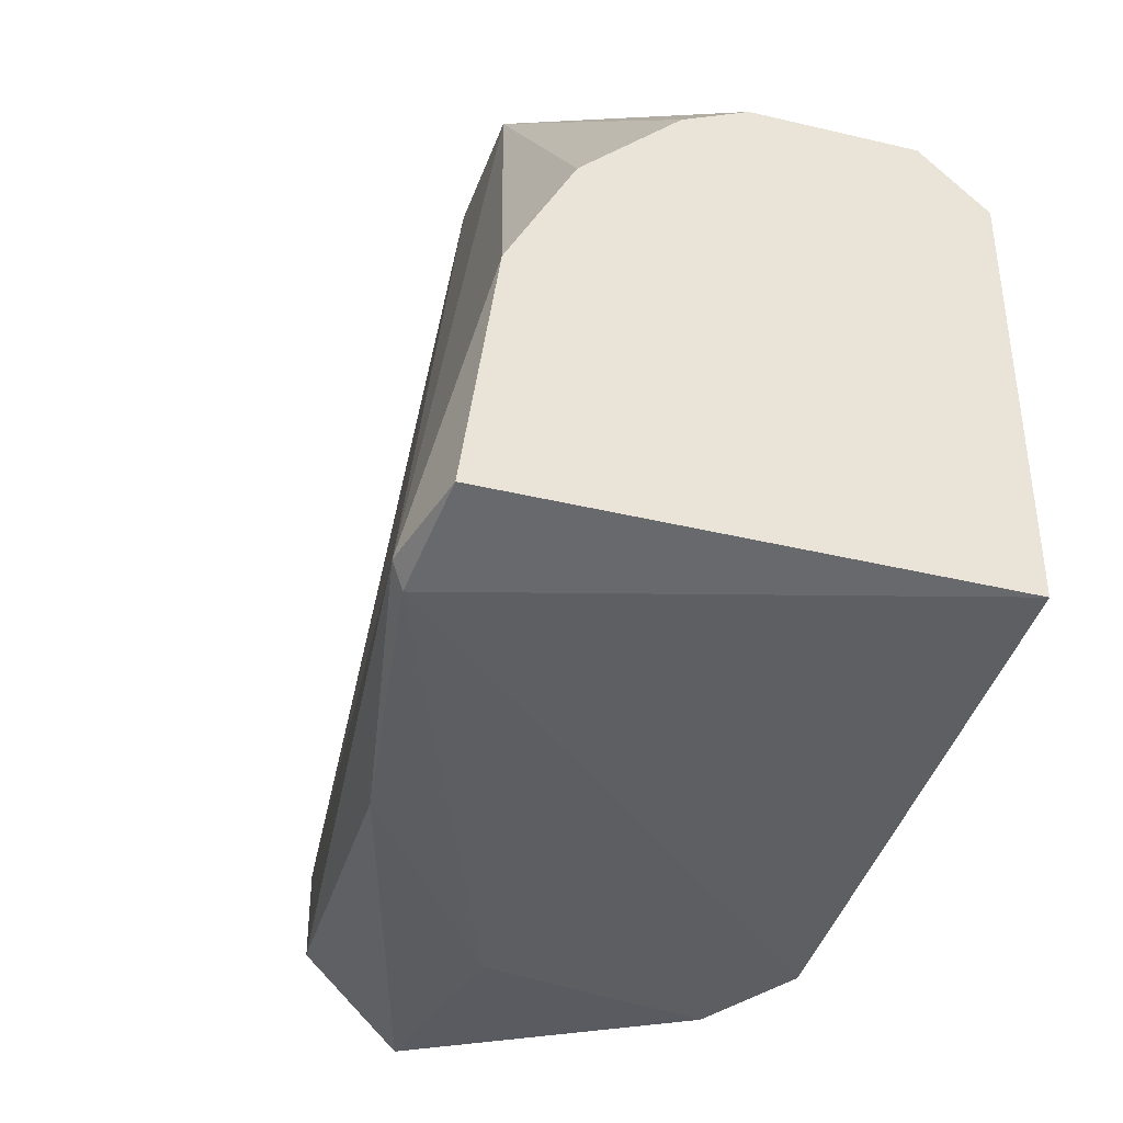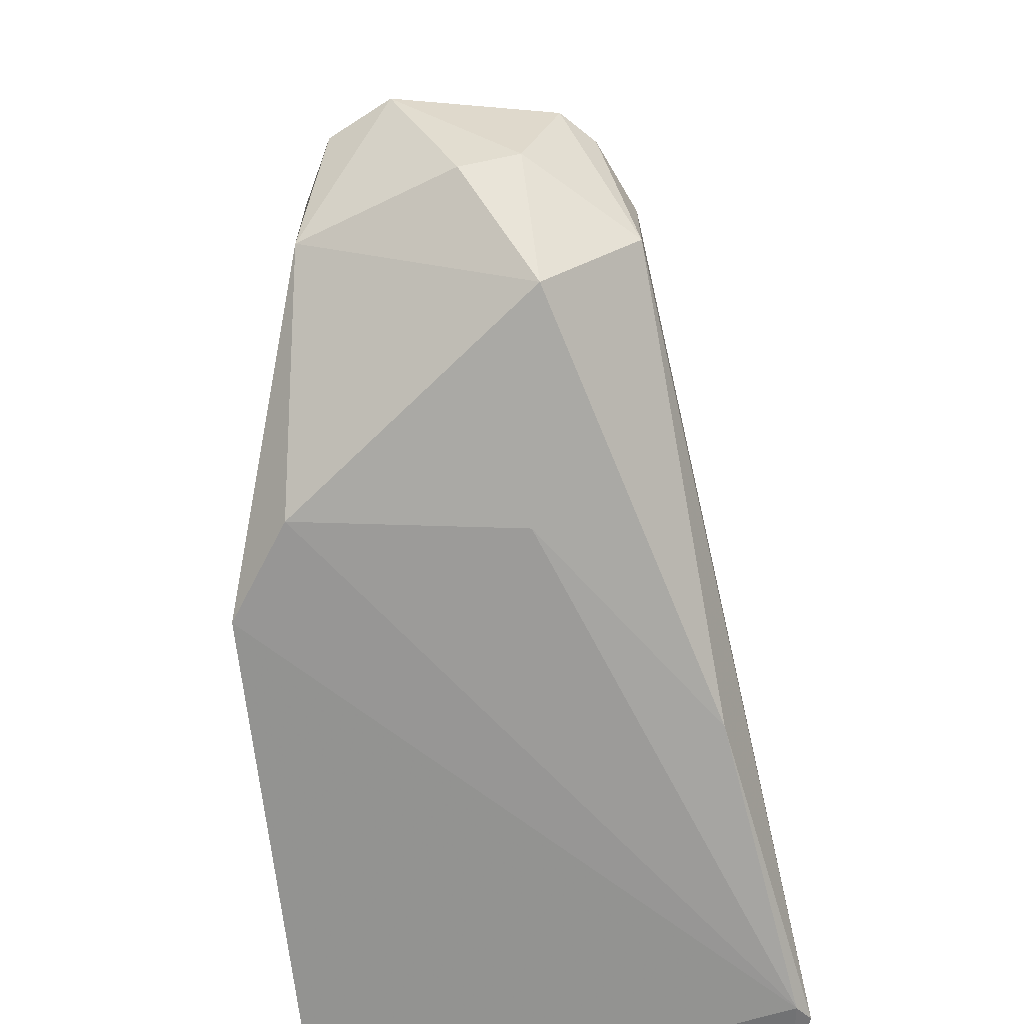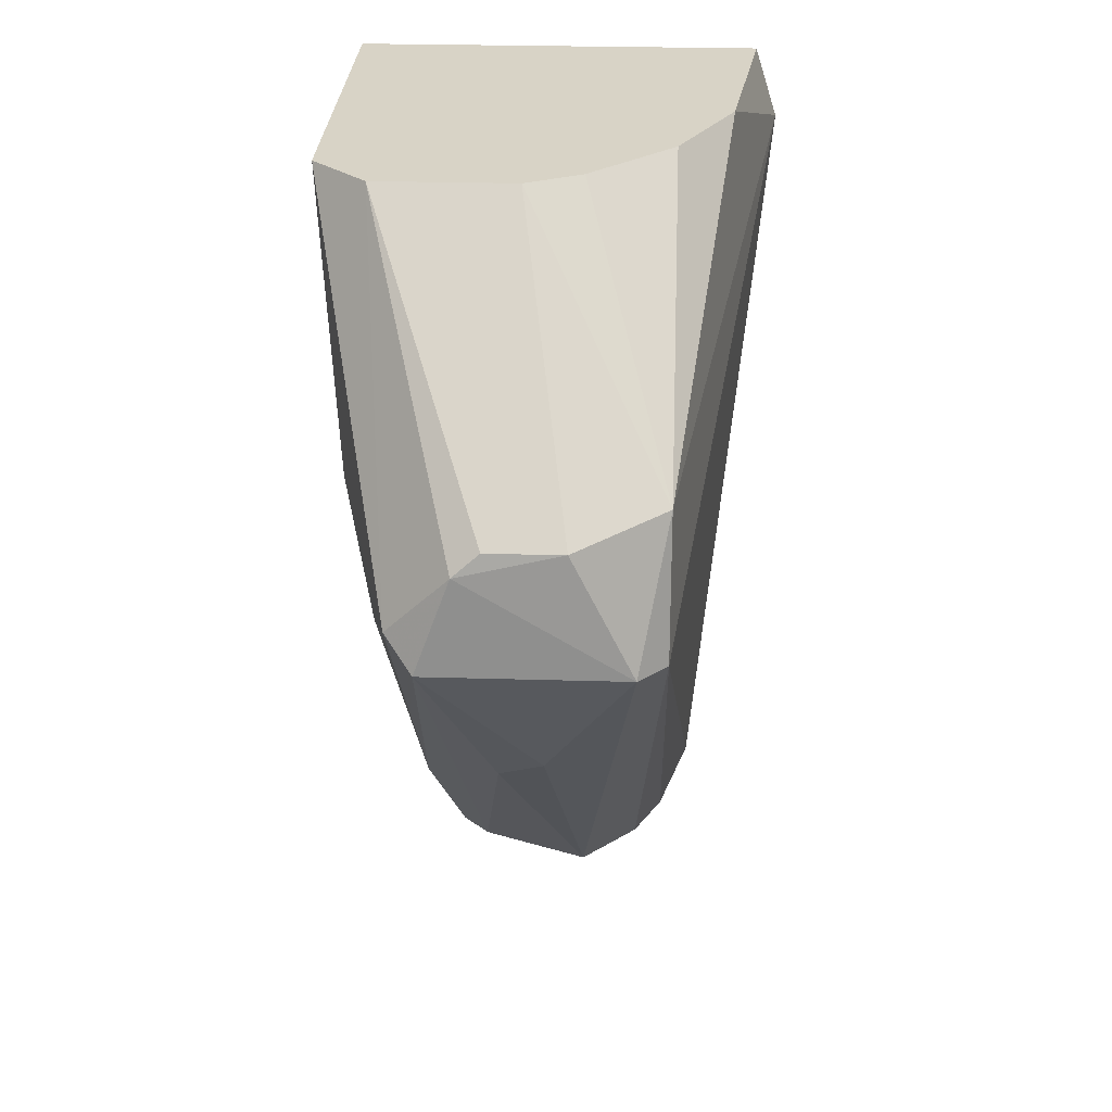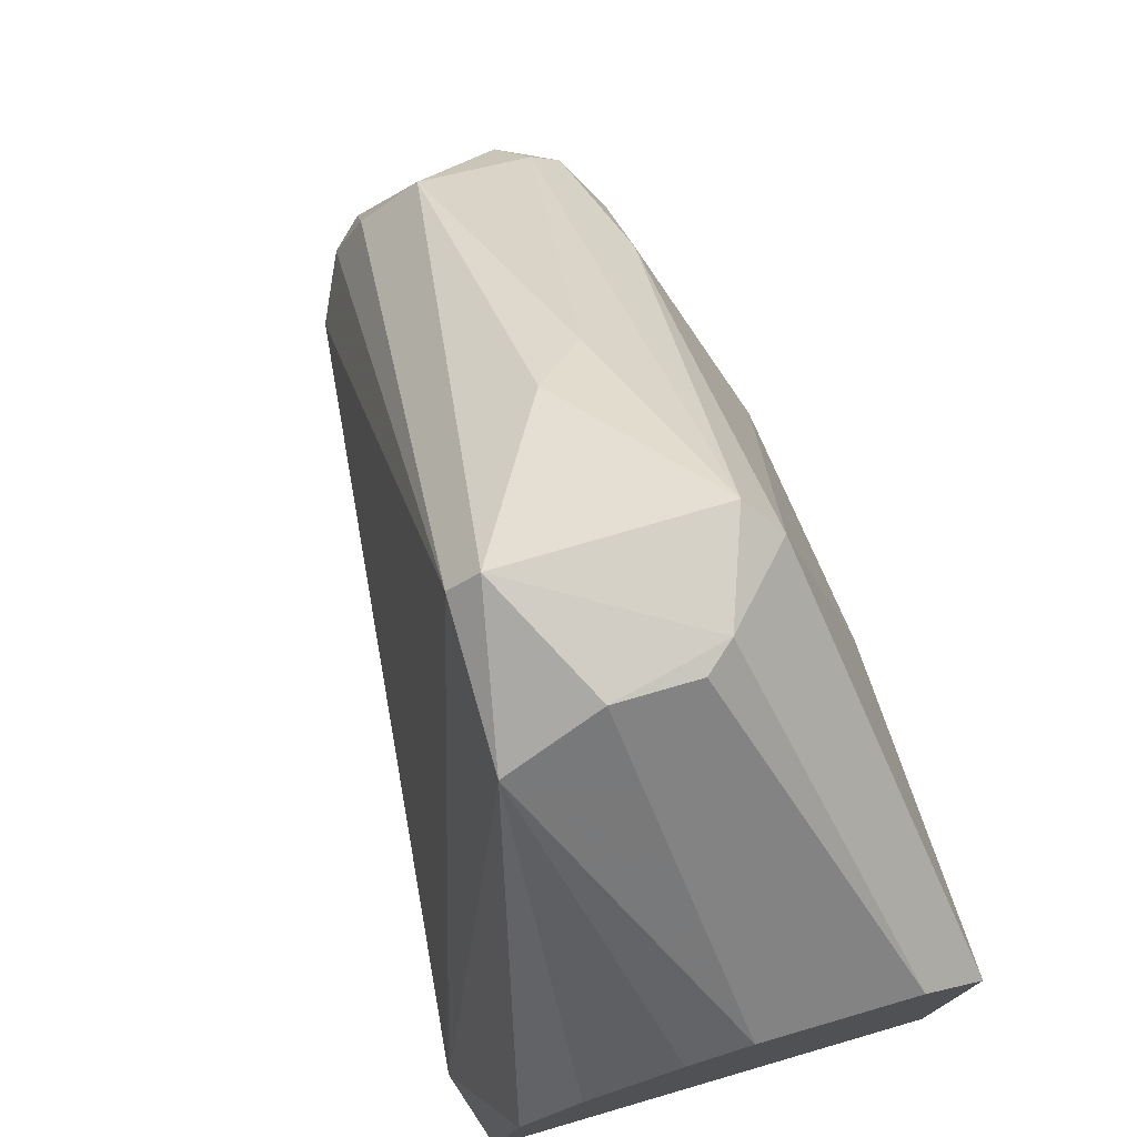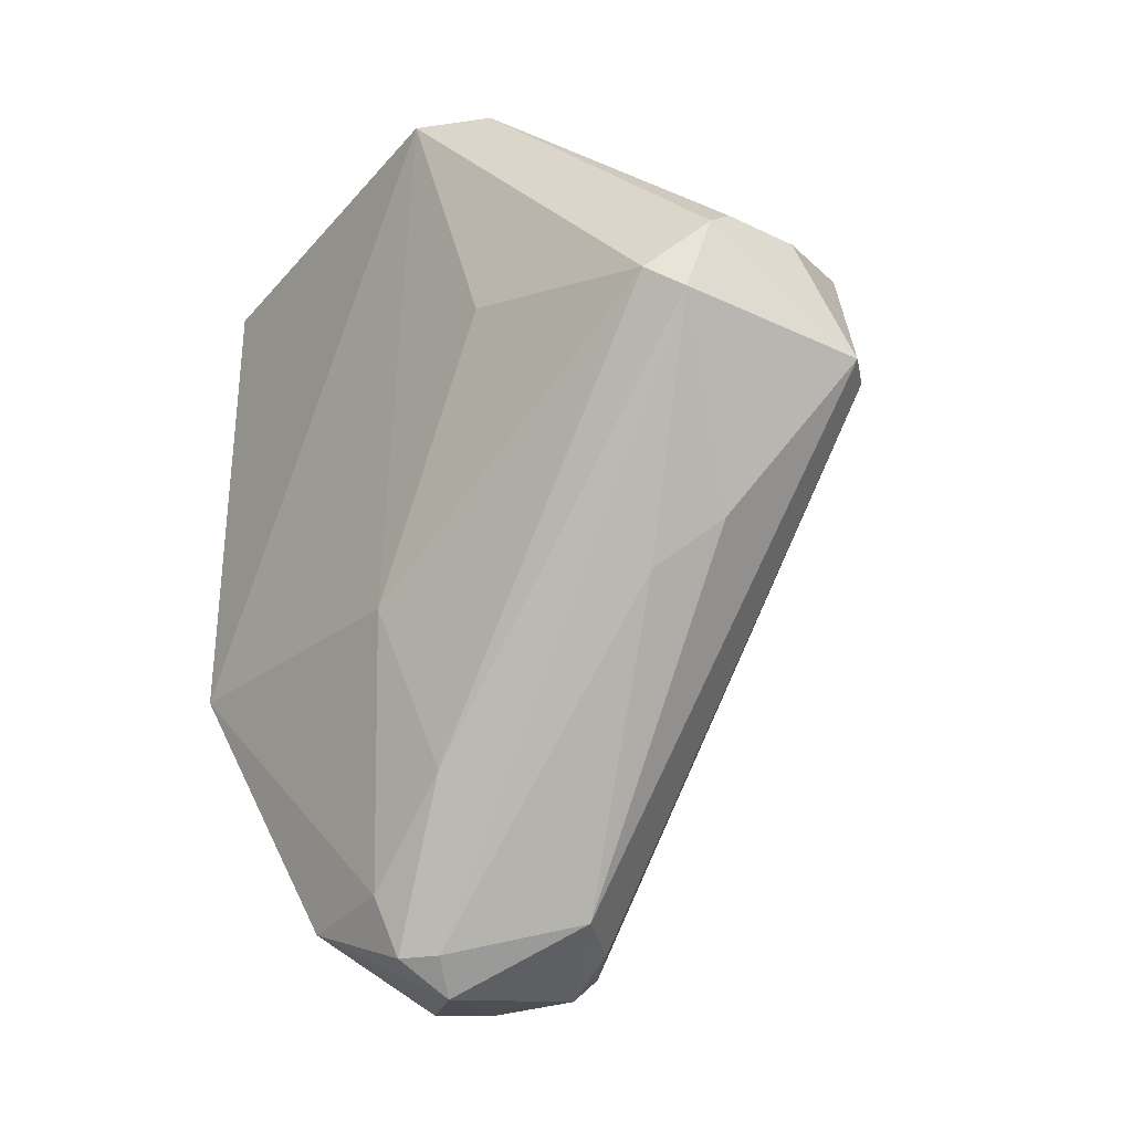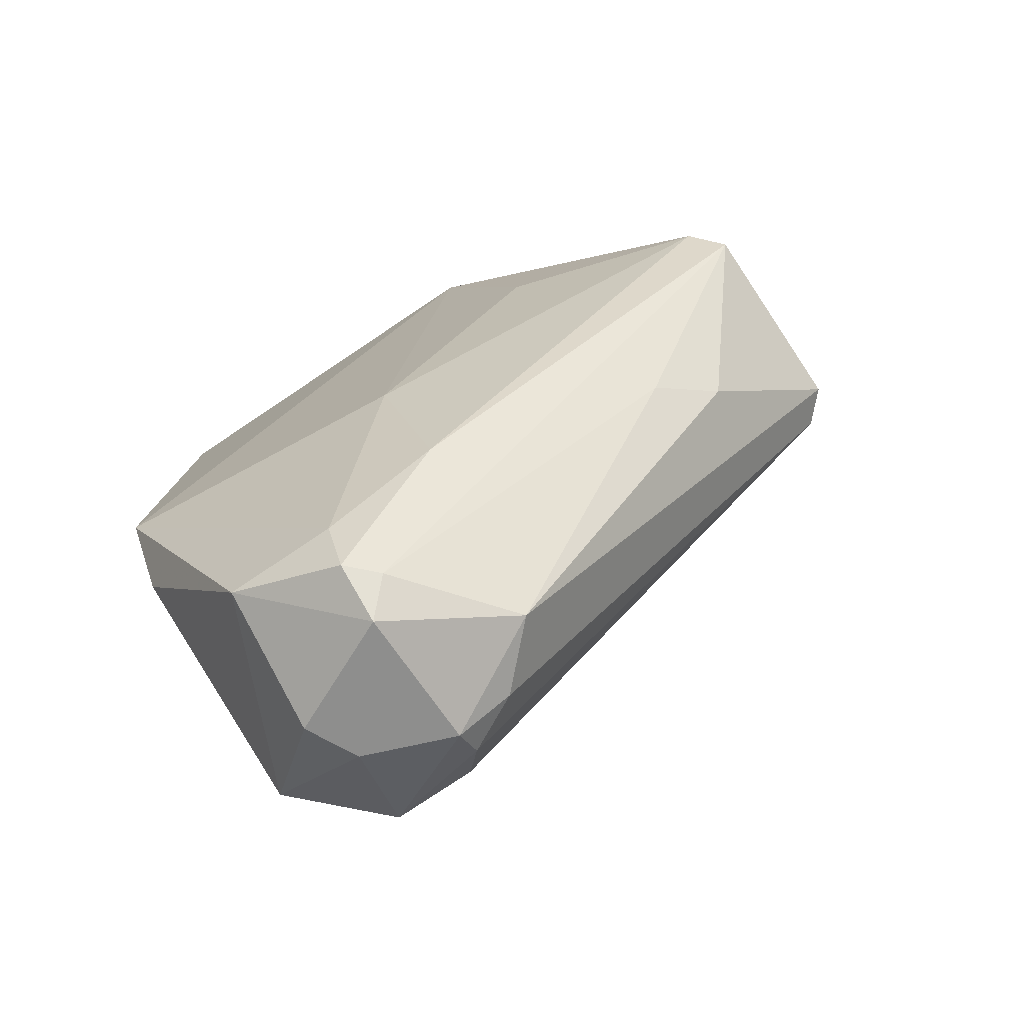
<metadata>
{"format":"obj","ext":"obj","renderer":"f3d","projection":"perspective","resolution":1024,"background":"white","views":[{"elev":-40.9,"azim":-16.2,"up":"+Y"},{"elev":-67.2,"azim":-173.6,"up":"+Y"},{"elev":28.1,"azim":-177.5,"up":"+Z"},{"elev":76.2,"azim":-16.2,"up":"+Y"},{"elev":-31.8,"azim":146.4,"up":"+Z"},{"elev":-79.3,"azim":123.7,"up":"+Z"}]}
</metadata>
<code>
v -0.7618 0.4765 0.0636
v -0.4445 0.09557 -0.6029
v -0.508 0.8891 -0.3492
v -0.381 0.09557 0.0636
v -0.7618 0.3495 -0.8569
v -0.8842 0.08405 -0.022
v -0.7618 0.8574 -0.3492
v -0.381 0.5399 0.0636
v -0.4762 0.3495 -0.8252
v -0.6984 0.1273 -0.7934
v -0.7618 0.8256 -0.1904
v -0.6666 0.4765 -0.8569
v -0.4128 0.4448 -0.5395
v -0.381 0.09557 -0.5078
v -0.7936 0.3178 -0.7934
v -0.8572 0.09557 0.0636
v -0.4445 0.6034 0.0636
v -0.508 0.3495 -0.8888
v -0.5767 0.876 -0.2163
v -0.7936 0.2225 -0.7934
v -0.8703 0.07287 -0.04339
v -0.4762 0.8574 -0.3175
v -0.4762 0.2225 -0.8252
v -0.6033 0.6034 0.0636
v -0.7301 0.8891 -0.3492
v -0.6336 0.2153 -0.8825
v -0.8254 0.3495 0.0636
v -0.6325 0.7787 -0.5231
v -0.4128 0.6351 -0.254
v -0.5715 0.3495 -0.9206
v -0.6666 0.09557 -0.5712
v -0.8254 0.09557 -0.3492
v -0.4762 0.4765 -0.7299
v -0.5795 0.7194 -0.5736
v -0.7301 0.3495 -0.8888
v -0.6614 0.8756 -0.2166
v -0.7301 0.413 -0.8569
v -0.5398 0.3813 -0.8888
v -0.5472 0.8824 -0.2414
v -0.6666 0.5715 0.0636
v -0.6918 0.246 -0.8801
f 35 30 41
f 1 4 8
f 7 6 11
f 9 13 14
f 8 4 14
f 13 8 14
f 7 5 15
f 6 7 15
f 4 1 16
f 1 8 17
f 15 5 20
f 6 15 20
f 2 14 21
f 14 4 21
f 4 16 21
f 16 6 21
f 17 8 22
f 2 10 23
f 9 14 23
f 14 2 23
f 18 9 23
f 1 17 24
f 17 19 24
f 7 11 25
f 12 7 25
f 23 10 26
f 1 11 27
f 11 6 27
f 16 1 27
f 6 16 27
f 12 25 28
f 25 3 28
f 8 13 29
f 22 8 29
f 13 22 29
f 18 23 30
f 23 26 30
f 10 2 31
f 2 21 31
f 31 21 32
f 6 20 32
f 20 10 32
f 21 6 32
f 10 31 32
f 13 9 33
f 18 3 33
f 9 18 33
f 22 13 33
f 3 22 33
f 28 3 34
f 12 28 34
f 20 5 35
f 12 30 35
f 11 24 36
f 24 19 36
f 25 11 36
f 5 7 37
f 7 12 37
f 35 5 37
f 12 35 37
f 3 18 38
f 30 12 38
f 18 30 38
f 34 3 38
f 12 34 38
f 19 17 39
f 17 22 39
f 22 3 39
f 3 25 39
f 36 19 39
f 25 36 39
f 11 1 40
f 1 24 40
f 24 11 40
f 10 20 41
f 26 10 41
f 30 26 41
f 20 35 41

</code>
